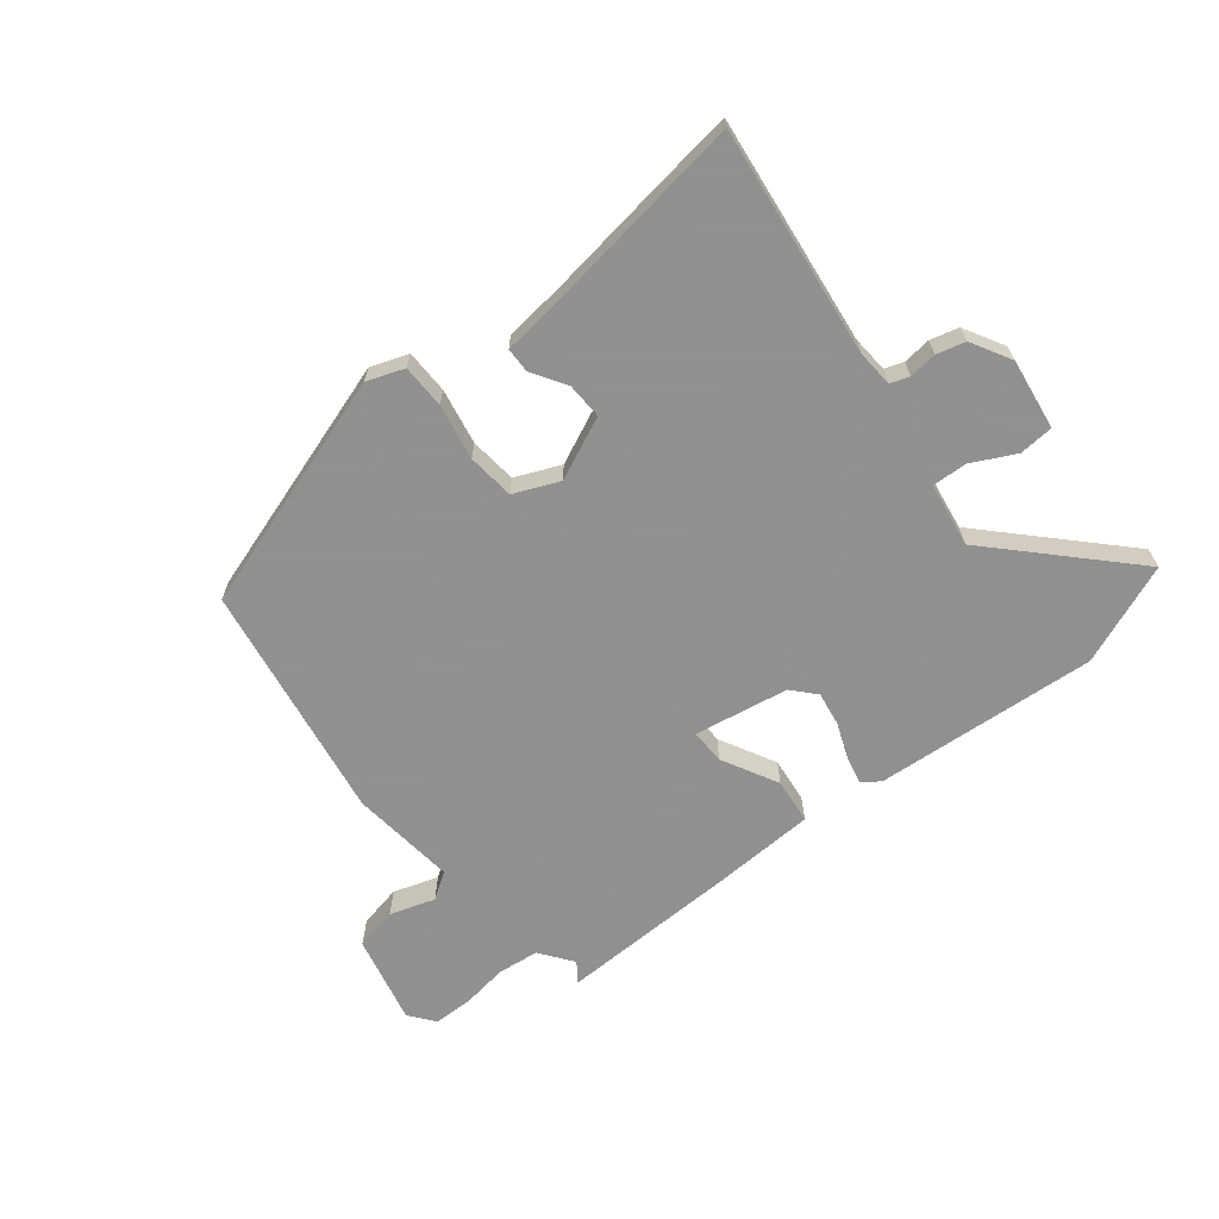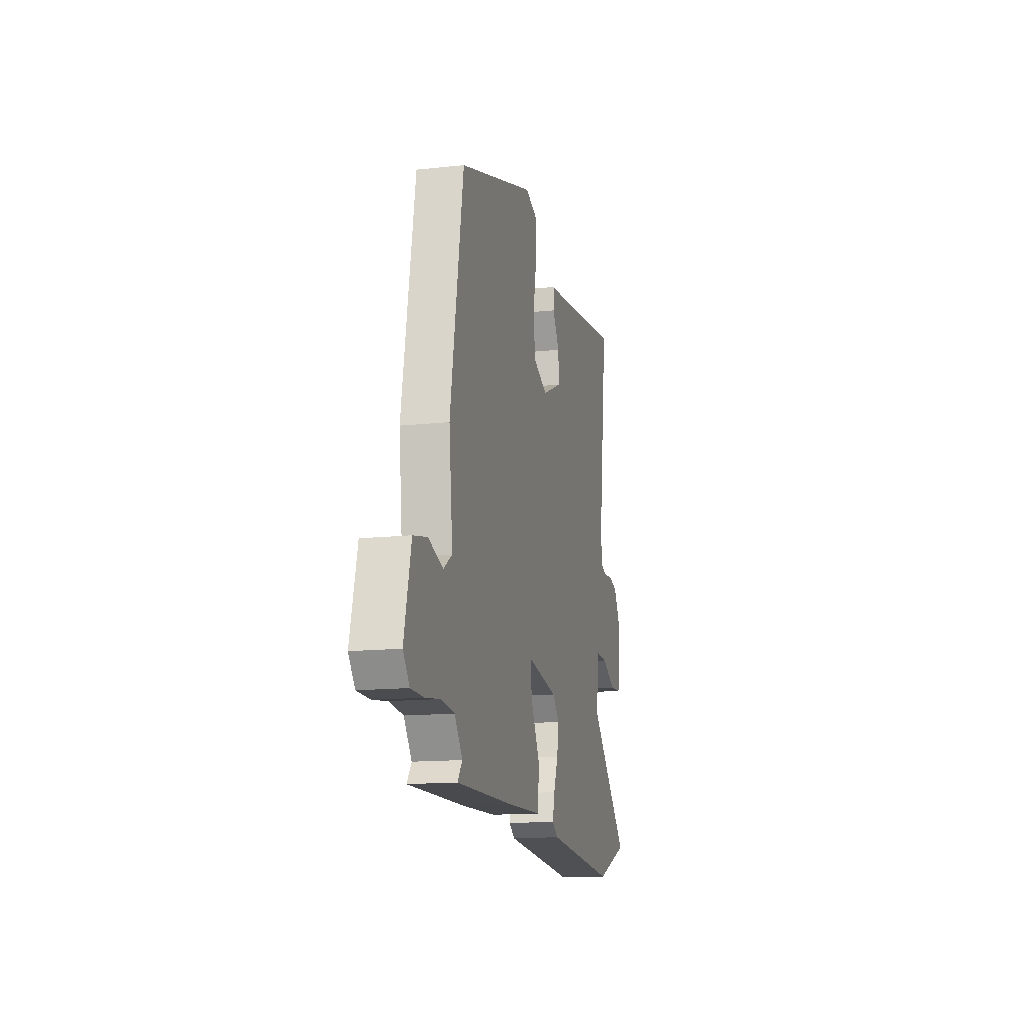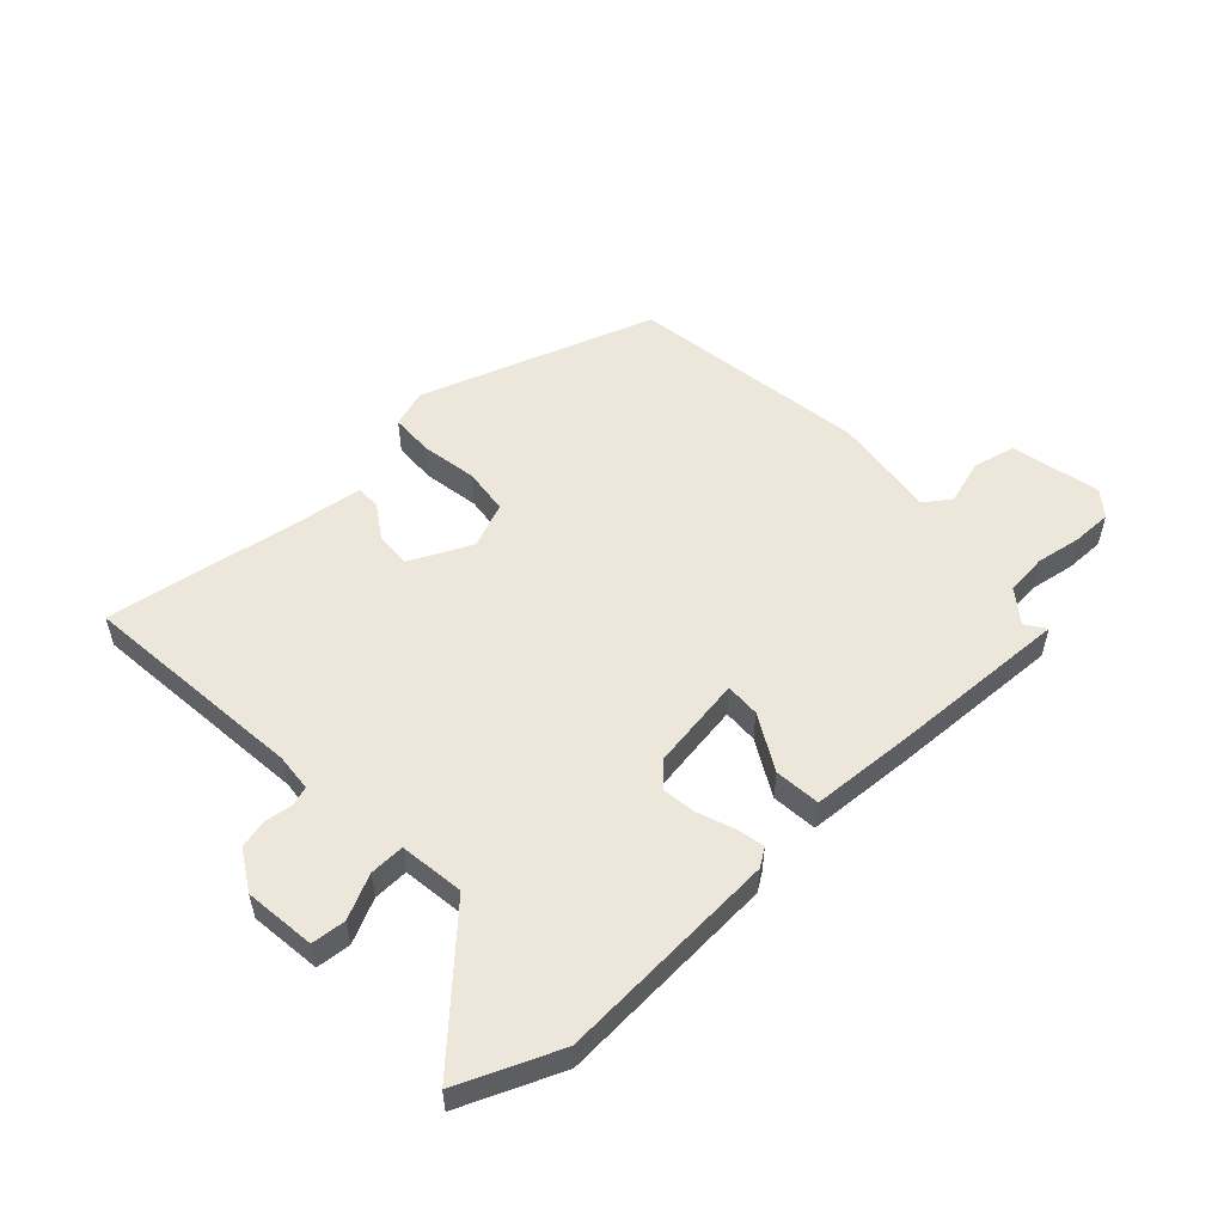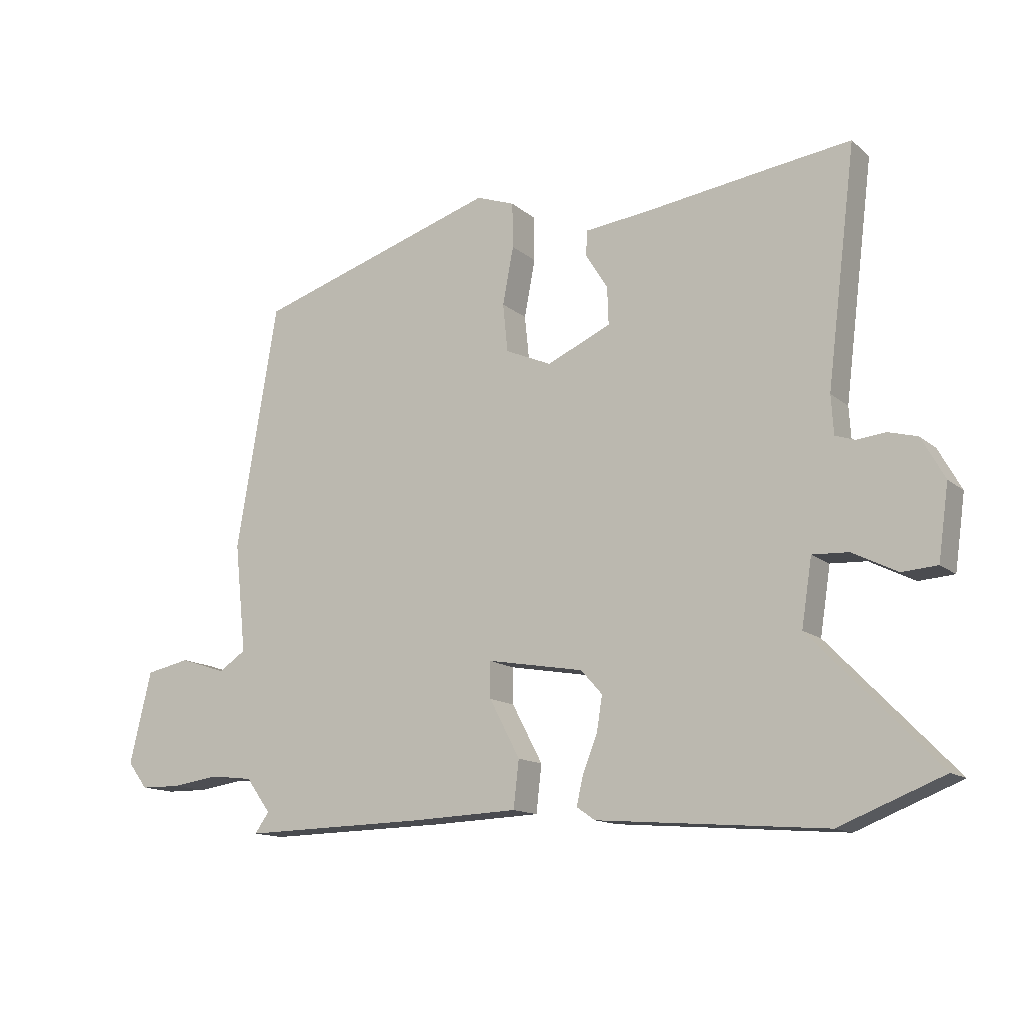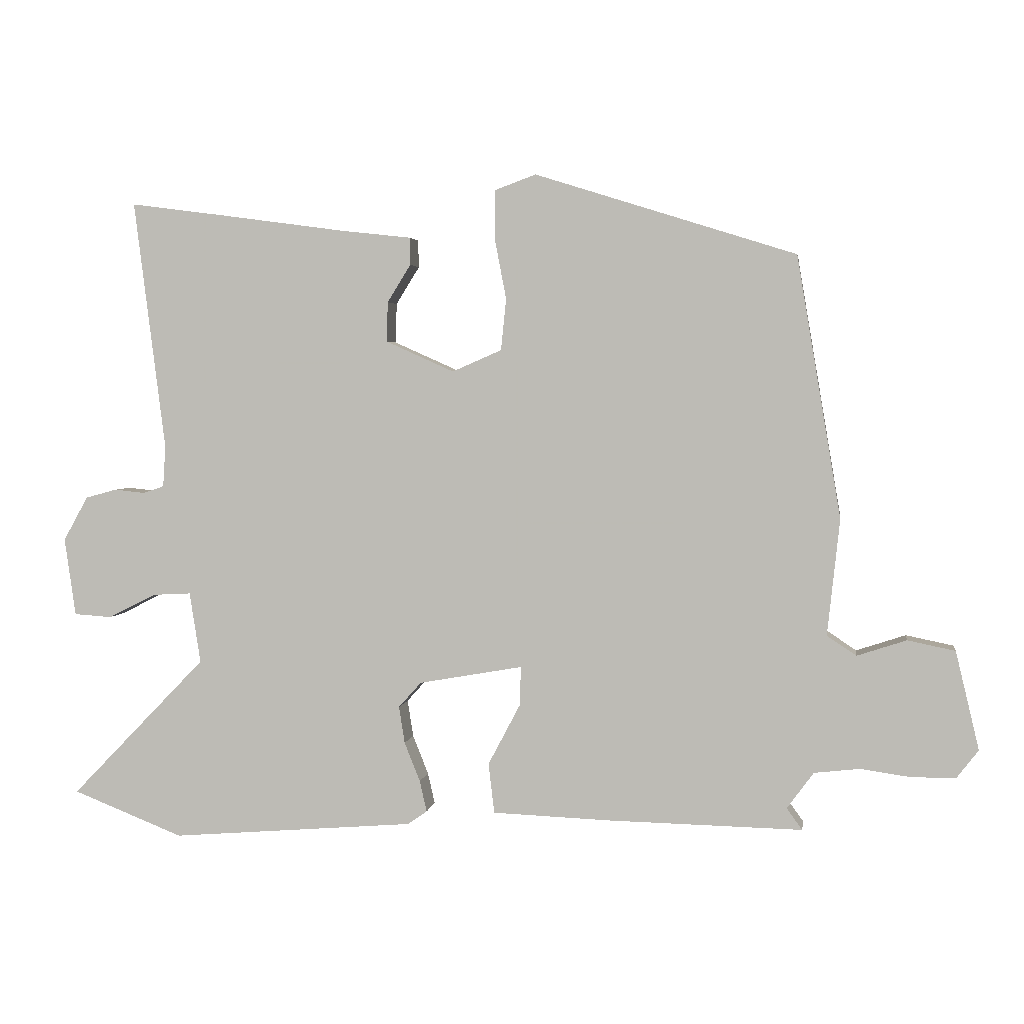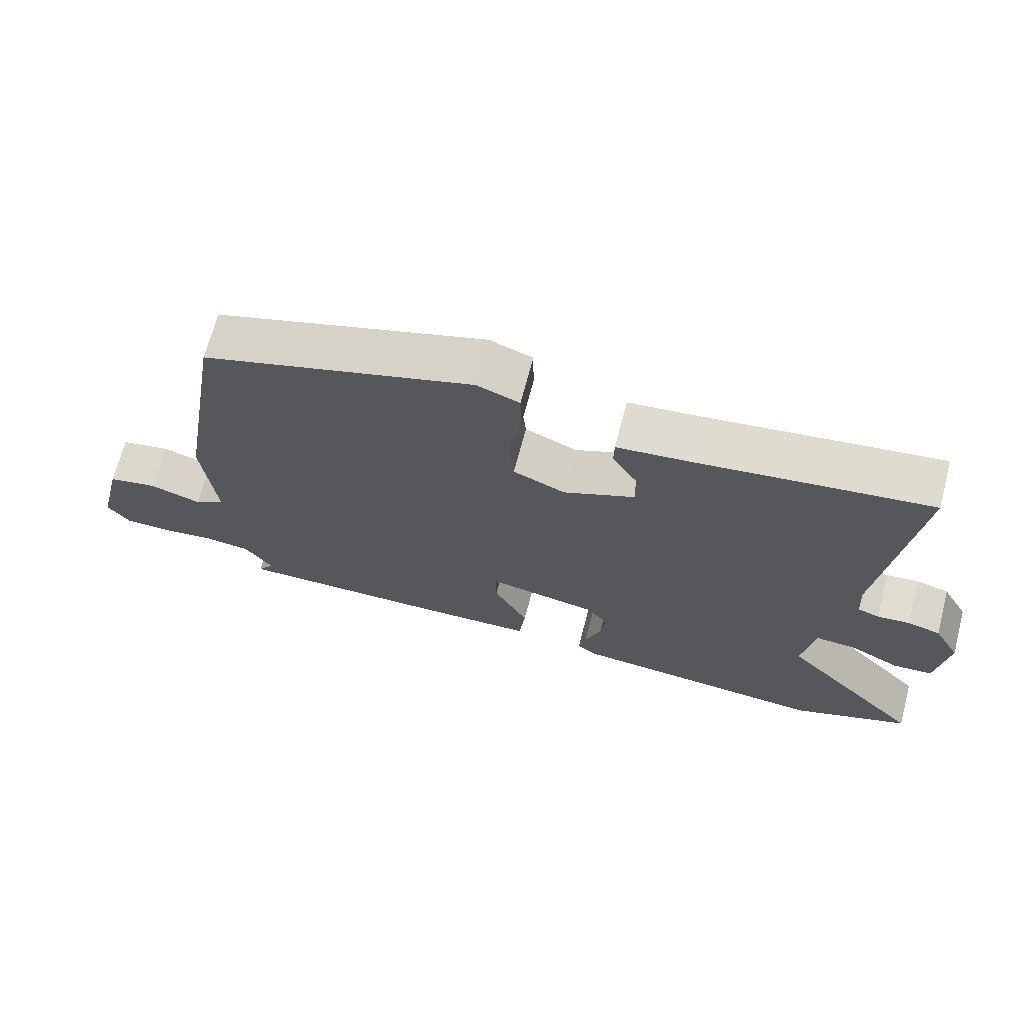
<metadata>
{"format":"obj","ext":"obj","renderer":"f3d","projection":"perspective","resolution":1024,"background":"white","views":[{"elev":-65.8,"azim":38.8,"up":"+Y"},{"elev":-14.4,"azim":-76.6,"up":"+Z"},{"elev":53.3,"azim":138.3,"up":"+Y"},{"elev":-13.6,"azim":30.1,"up":"+Z"},{"elev":3.2,"azim":-171.5,"up":"+Z"},{"elev":68.4,"azim":14.7,"up":"+Z"}]}
</metadata>
<code>
v -0.481 0.07 0.42
v -0.08 0.07 0.546
v -0.017 0.07 0.523
v -0.016 0.07 0.449
v -0.034 0.07 0.355
v -0.026 0.07 0.276
v 0.05 0.07 0.243
v 0.155 0.07 0.29
v 0.153 0.07 0.351
v 0.117 0.07 0.409
v 0.118 0.07 0.451
v 0.226 0.07 0.463
v 0.425 0.07 0.49
v 0.563 0.07 0.508
v 0.515 0.07 0.124
v 0.519 0.07 0.061
v 0.551 0.07 0.05
v 0.598 0.07 0.055
v 0.646 0.07 0.042
v 0.684 0.07 -0.026
v 0.667 0.07 -0.146
v 0.609 0.07 -0.15
v 0.536 0.07 -0.113
v 0.477 0.07 -0.11
v 0.46 0.07 -0.219
v 0.668 0.07 -0.434
v 0.498 0.07 -0.501
v 0.123 0.07 -0.471
v 0.093 0.07 -0.45
v 0.104 0.07 -0.402
v 0.128 0.07 -0.342
v 0.137 0.07 -0.285
v 0.102 0.07 -0.246
v -0.057 0.07 -0.218
v -0.056 0.07 -0.277
v -0.006 0.07 -0.372
v -0.015 0.07 -0.449
v -0.195 0.07 -0.456
v -0.495 0.07 -0.462
v -0.471 0.07 -0.429
v -0.512 0.07 -0.373
v -0.582 0.07 -0.365
v -0.66 0.07 -0.376
v -0.727 0.07 -0.375
v -0.76 0.07 -0.332
v -0.724 0.07 -0.181
v -0.651 0.07 -0.166
v -0.575 0.07 -0.191
v -0.53 0.07 -0.161
v -0.549 0.07 0.018
v -0.481 0 0.42
v -0.08 0 0.546
v -0.017 0 0.523
v -0.016 0 0.449
v -0.034 0 0.355
v -0.026 0 0.276
v 0.05 0 0.243
v 0.155 0 0.29
v 0.153 0 0.351
v 0.117 0 0.409
v 0.118 0 0.451
v 0.226 0 0.463
v 0.425 0 0.49
v 0.563 0 0.508
v 0.515 0 0.124
v 0.519 0 0.061
v 0.551 0 0.05
v 0.598 0 0.055
v 0.646 0 0.042
v 0.684 0 -0.026
v 0.667 0 -0.146
v 0.609 0 -0.15
v 0.536 0 -0.113
v 0.477 0 -0.11
v 0.46 0 -0.219
v 0.668 0 -0.434
v 0.498 0 -0.501
v 0.123 0 -0.471
v 0.093 0 -0.45
v 0.104 0 -0.402
v 0.128 0 -0.342
v 0.137 0 -0.285
v 0.102 0 -0.246
v -0.057 0 -0.218
v -0.056 0 -0.277
v -0.006 0 -0.372
v -0.015 0 -0.449
v -0.195 0 -0.456
v -0.495 0 -0.462
v -0.471 0 -0.429
v -0.512 0 -0.373
v -0.582 0 -0.365
v -0.66 0 -0.376
v -0.727 0 -0.375
v -0.76 0 -0.332
v -0.724 0 -0.181
v -0.651 0 -0.166
v -0.575 0 -0.191
v -0.53 0 -0.161
v -0.549 0 0.018
f 49 50 1 2
f 45 46 47 48
f 45 48 49
f 42 43 44 45
f 41 42 45 49
f 40 41 49 2
f 38 39 40
f 35 36 37 38
f 34 35 38 40
f 28 29 30 31
f 28 31 32
f 25 26 27 28
f 24 25 28 32
f 20 21 22 23
f 20 23 24
f 17 18 19 20
f 16 17 20 24
f 15 16 24 32
f 12 13 14 15
f 9 10 11 12
f 8 9 12 15
f 7 8 15 32
f 2 3 4 5
f 34 40 2 5
f 6 7 32 33
f 6 33 34
f 5 6 34
f 52 51 100 99
f 98 97 96 95
f 99 98 95
f 95 94 93 92
f 99 95 92 91
f 52 99 91 90
f 90 89 88
f 88 87 86 85
f 90 88 85 84
f 81 80 79 78
f 82 81 78
f 78 77 76 75
f 82 78 75 74
f 73 72 71 70
f 74 73 70
f 70 69 68 67
f 74 70 67 66
f 82 74 66 65
f 65 64 63 62
f 62 61 60 59
f 65 62 59 58
f 82 65 58 57
f 55 54 53 52
f 55 52 90 84
f 83 82 57 56
f 84 83 56
f 84 56 55
f 1 51 52 2
f 2 52 53 3
f 3 53 54 4
f 4 54 55 5
f 5 55 56 6
f 6 56 57 7
f 7 57 58 8
f 8 58 59 9
f 9 59 60 10
f 10 60 61 11
f 11 61 62 12
f 12 62 63 13
f 13 63 64 14
f 14 64 65 15
f 15 65 66 16
f 16 66 67 17
f 17 67 68 18
f 18 68 69 19
f 19 69 70 20
f 20 70 71 21
f 21 71 72 22
f 22 72 73 23
f 23 73 74 24
f 24 74 75 25
f 25 75 76 26
f 26 76 77 27
f 27 77 78 28
f 28 78 79 29
f 29 79 80 30
f 30 80 81 31
f 31 81 82 32
f 32 82 83 33
f 33 83 84 34
f 34 84 85 35
f 35 85 86 36
f 36 86 87 37
f 37 87 88 38
f 38 88 89 39
f 39 89 90 40
f 40 90 91 41
f 41 91 92 42
f 42 92 93 43
f 43 93 94 44
f 44 94 95 45
f 45 95 96 46
f 46 96 97 47
f 47 97 98 48
f 48 98 99 49
f 49 99 100 50
f 50 100 51 1

</code>
